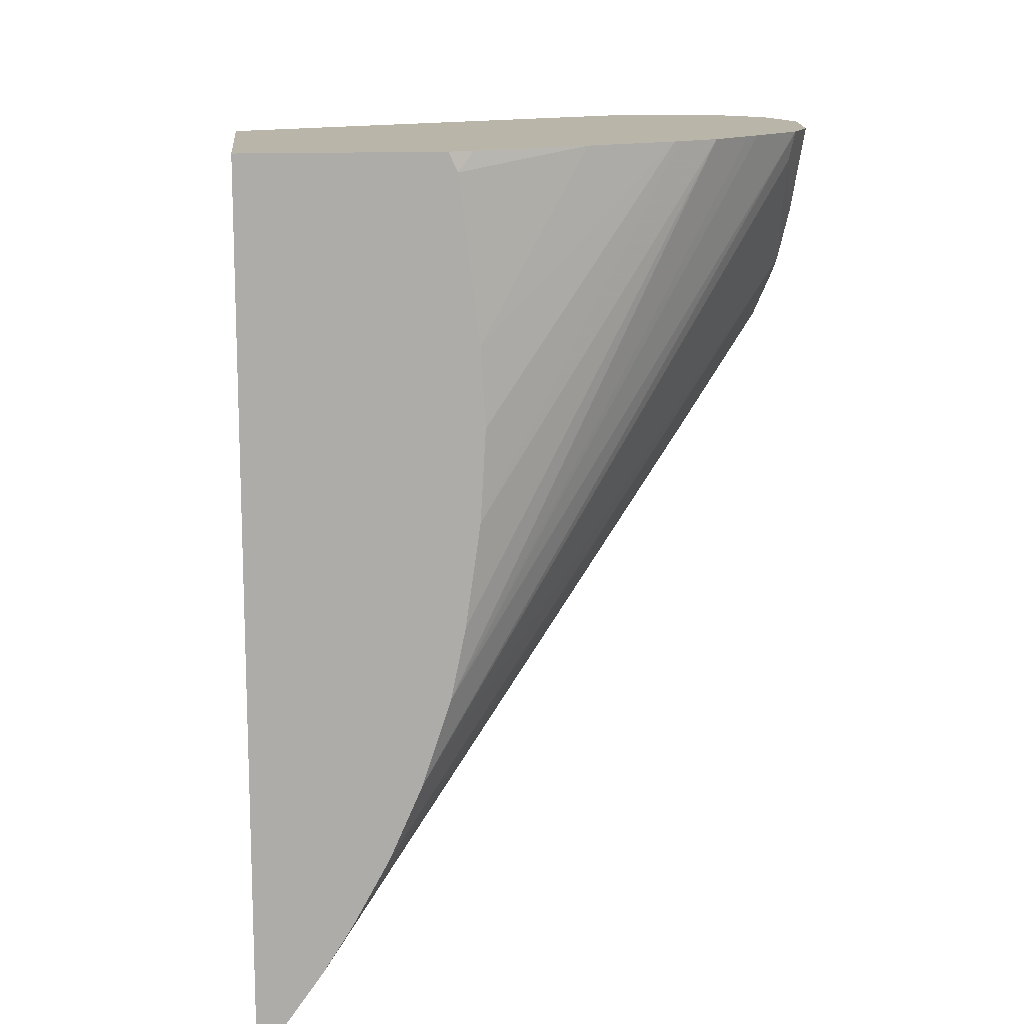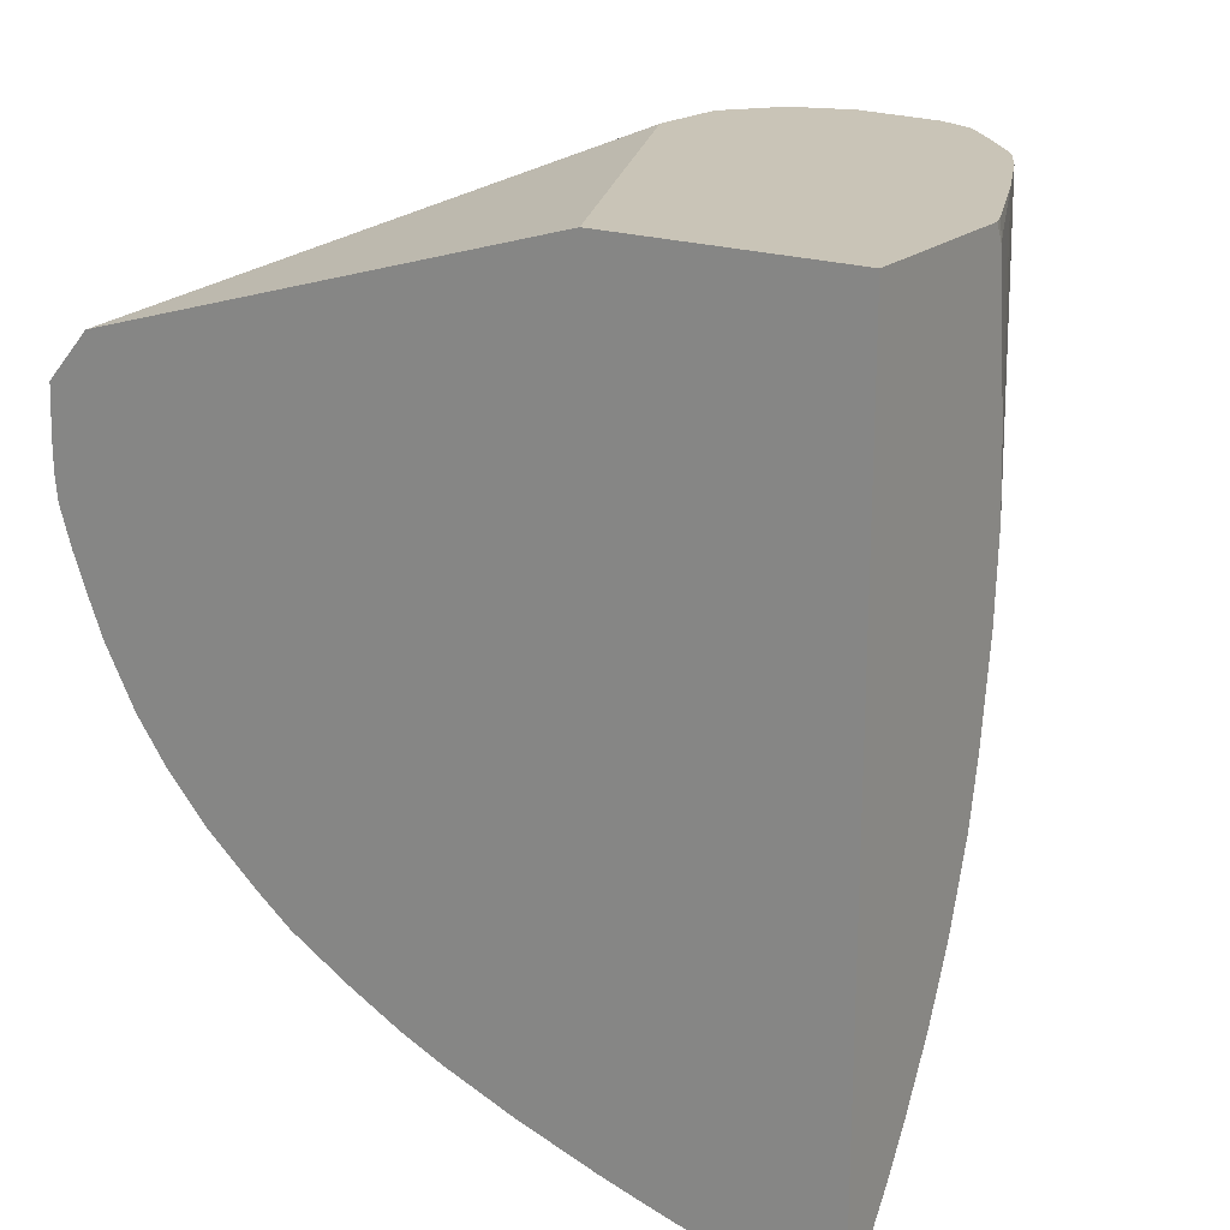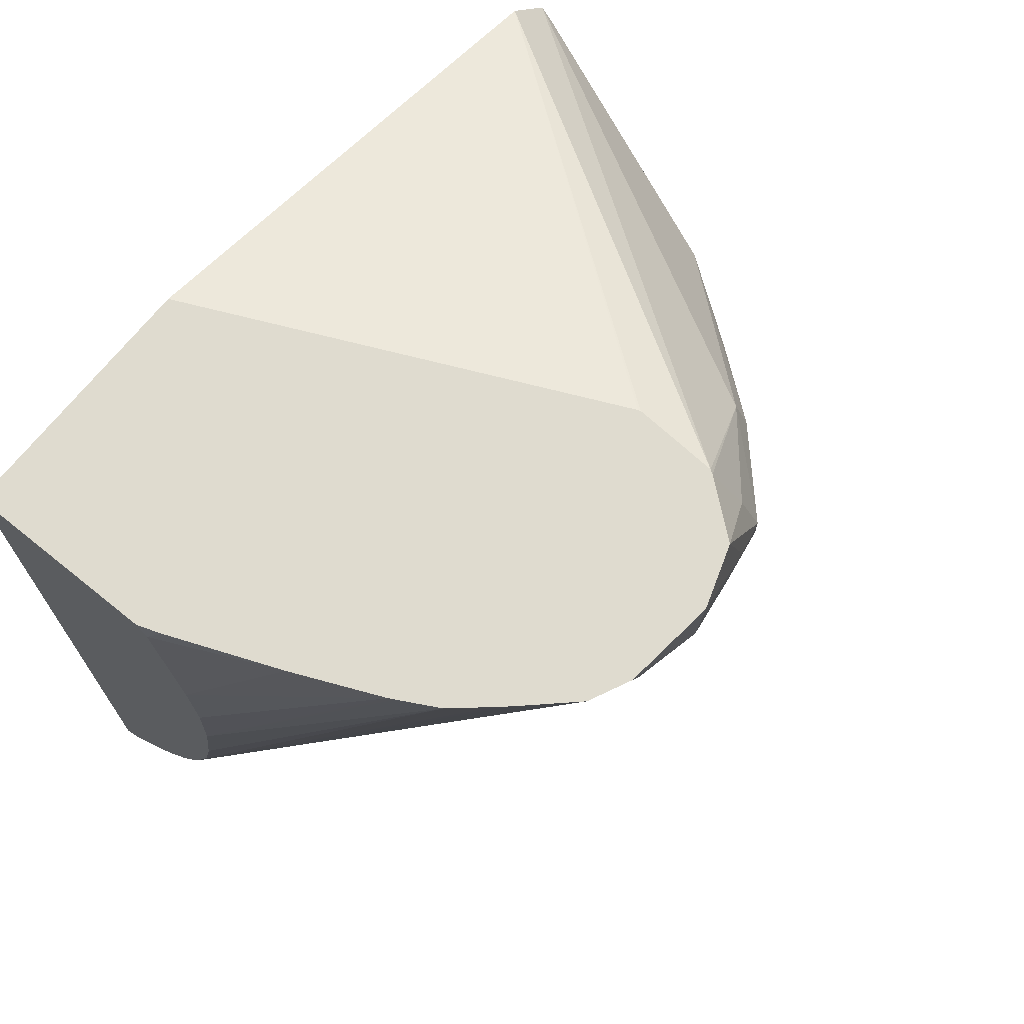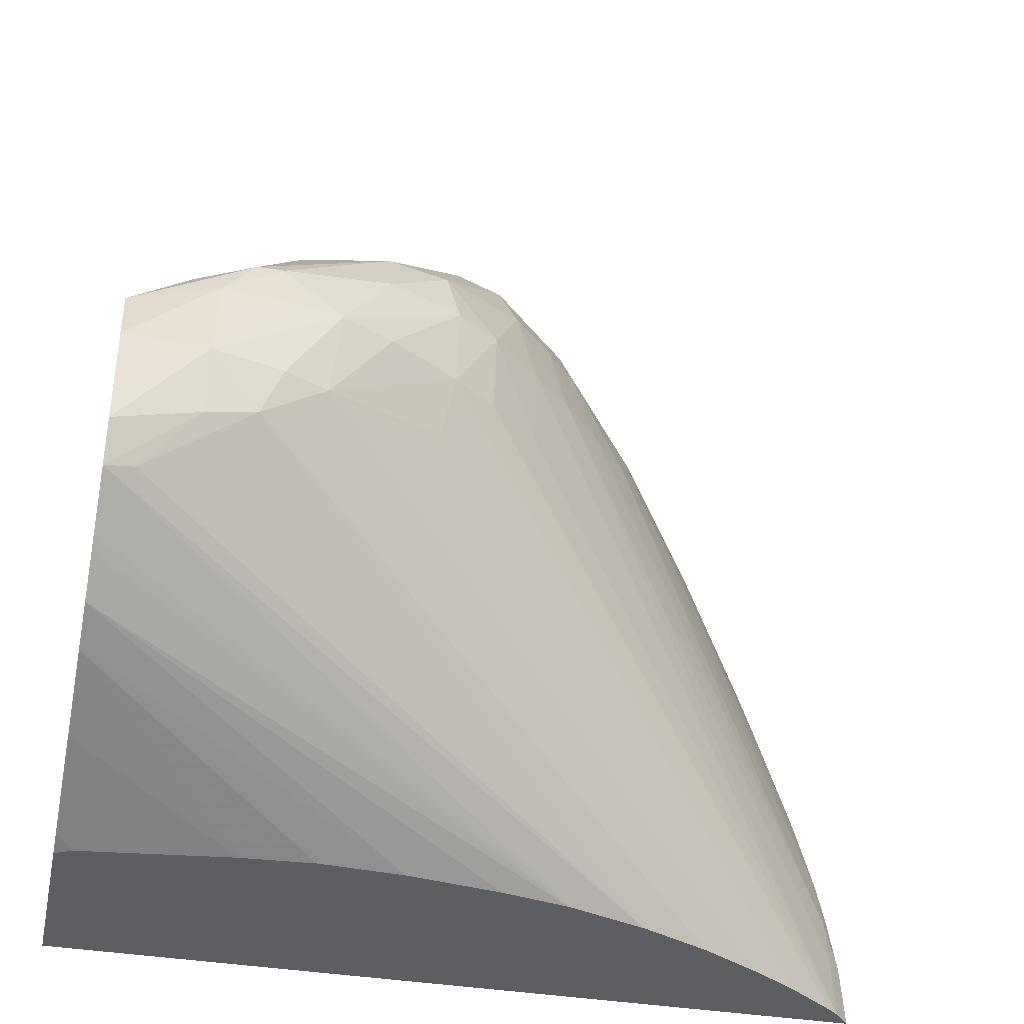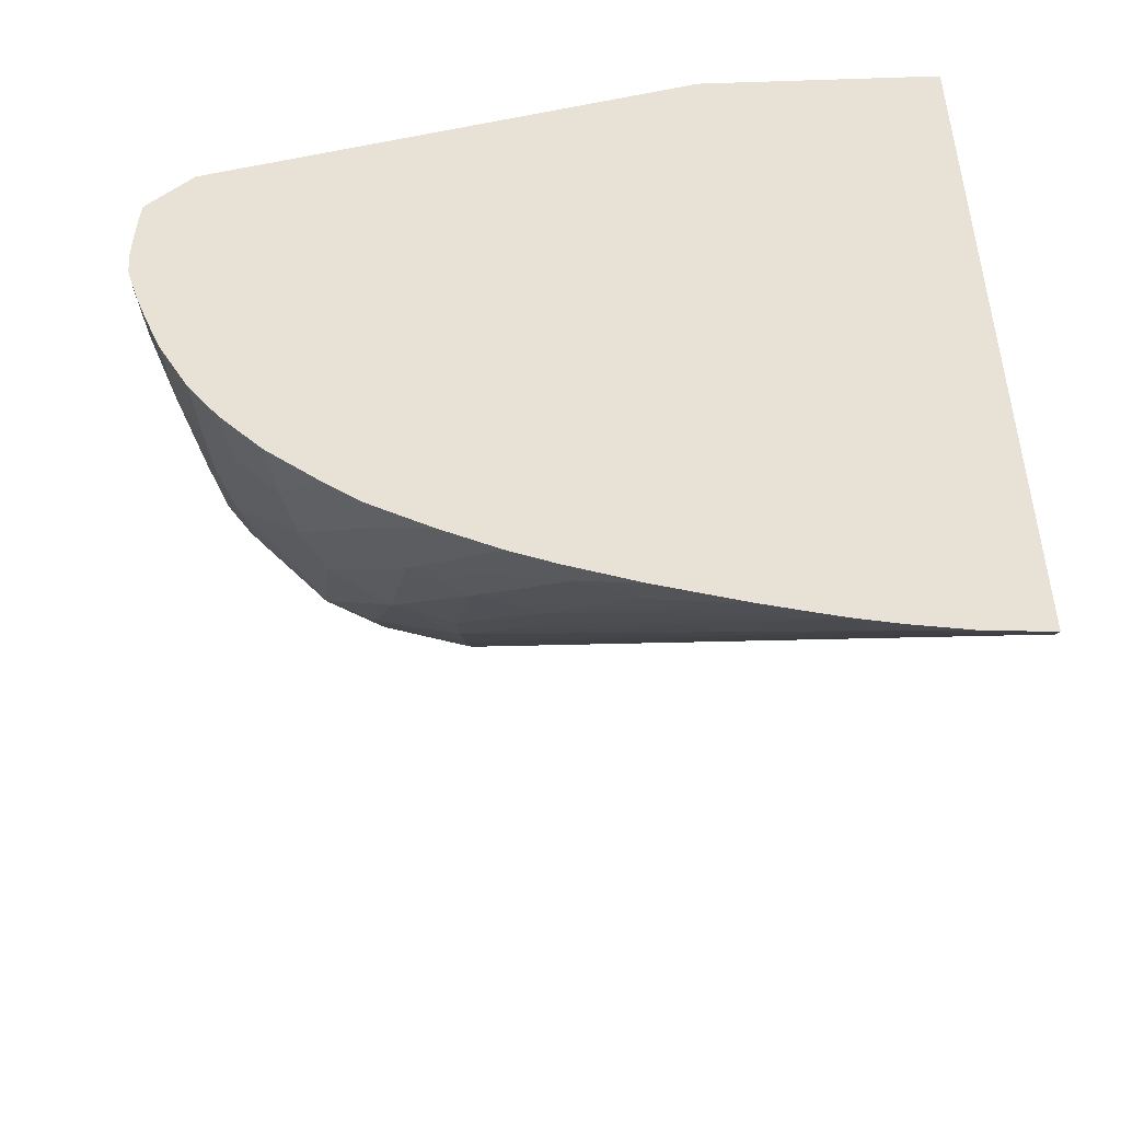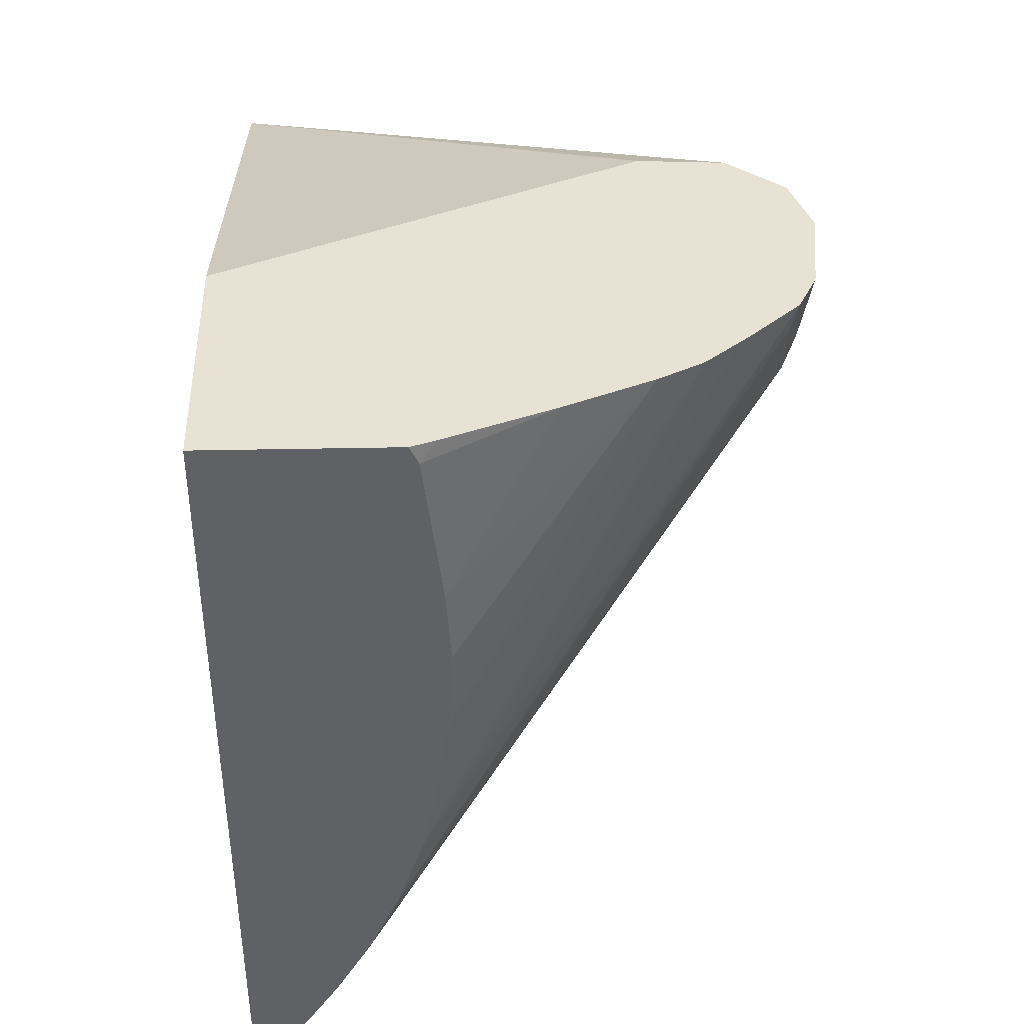
<metadata>
{"format":"obj","ext":"obj","renderer":"f3d","projection":"perspective","resolution":1024,"background":"white","views":[{"elev":13.7,"azim":174.3,"up":"+Y"},{"elev":19.9,"azim":123.1,"up":"+Y"},{"elev":70.5,"azim":-141.1,"up":"+Y"},{"elev":-38.2,"azim":-101.9,"up":"+Z"},{"elev":-48.6,"azim":92.1,"up":"+Y"},{"elev":40.8,"azim":178.6,"up":"+Y"}]}
</metadata>
<code>
v -0.08212 0.07452 0.1206
v -0.08212 0.07522 0.1206
v -0.0826 0.07452 0.1205
v -0.0826 0.07344 0.1205
v -0.08212 0.07391 0.1206
v -0.08248 0.07551 0.1205
v -0.08212 0.07576 0.1205
v -0.08353 0.07452 0.1202
v -0.08522 0.07266 0.1197
v -0.08328 0.07275 0.1202
v -0.08212 0.07248 0.1203
v -0.08212 0.07337 0.1205
v -0.08812 0.07369 0.1187
v -0.08212 0.07688 0.1195
v -0.09264 0.08004 0.1125
v -0.09176 0.07733 0.1149
v -0.08812 0.07315 0.1187
v -0.08724 0.07258 0.119
v -0.08797 0.07191 0.1186
v -0.08672 0.07131 0.1188
v -0.08515 0.07073 0.119
v -0.08336 0.07079 0.1195
v -0.08212 0.07181 0.12
v -0.09019 0.07266 0.117
v -0.09198 0.07639 0.1151
v -0.09015 0.07452 0.117
v -0.09109 0.07452 0.1162
v -0.08212 0.08004 0.1086
v -0.09079 0.08004 0.1126
v -0.09085 0.08004 0.1126
v -0.09092 0.08004 0.1126
v -0.09273 0.08004 0.1124
v -0.09332 0.07872 0.1128
v -0.09366 0.07747 0.1131
v -0.08883 0.07258 0.1181
v -0.08997 0.07164 0.1168
v -0.08881 0.07093 0.1172
v -0.0881 0.06979 0.1168
v -0.08724 0.07073 0.1182
v -0.08572 0.07007 0.1184
v -0.08448 0.06977 0.1187
v -0.08336 0.06959 0.1188
v -0.08212 0.06944 0.1189
v -0.08212 0.07079 0.1196
v -0.09211 0.07452 0.1153
v -0.09194 0.07322 0.1151
v -0.08212 0.08004 0.1032
v -0.09384 0.08004 0.1115
v -0.0939 0.07816 0.1121
v -0.09366 0.07693 0.1131
v -0.09029 0.0713 0.1158
v -0.08937 0.07037 0.1158
v -0.08843 0.06953 0.1158
v -0.08644 0.06779 0.1152
v -0.08579 0.06817 0.1165
v -0.08709 0.06948 0.1171
v -0.08454 0.06787 0.1169
v -0.08336 0.06866 0.118
v -0.08212 0.0685 0.1182
v -0.09282 0.07452 0.1139
v -0.09216 0.07296 0.1139
v -0.09155 0.07202 0.1139
v -0.08613 0.08004 0.1032
v -0.08212 0.06192 0.1032
v -0.09426 0.08004 0.1102
v -0.09418 0.07826 0.1102
v -0.09379 0.07657 0.1121
v -0.0936 0.07563 0.1121
v -0.09061 0.07095 0.1139
v -0.08972 0.07002 0.1139
v -0.08878 0.06917 0.1139
v -0.08769 0.06823 0.1139
v -0.08676 0.06756 0.1139
v -0.08457 0.06594 0.1134
v -0.08407 0.06622 0.1147
v -0.08519 0.06748 0.1158
v -0.08283 0.06594 0.1151
v -0.08212 0.06583 0.1153
v -0.08212 0.06621 0.1158
v -0.08336 0.06766 0.1171
v -0.08212 0.06747 0.1173
v -0.09308 0.07452 0.1121
v -0.09217 0.07301 0.1121
v -0.09149 0.07208 0.1121
v -0.09055 0.07097 0.1121
v -0.08632 0.07965 0.1032
v -0.08662 0.08004 0.1034
v -0.08212 0.062 0.1046
v -0.08248 0.06232 0.1046
v -0.08252 0.06227 0.1032
v -0.09404 0.08004 0.1083
v -0.09387 0.07826 0.1088
v -0.09369 0.07719 0.1092
v -0.09382 0.07676 0.1102
v -0.09341 0.07582 0.1102
v -0.08973 0.07003 0.1121
v -0.08243 0.06238 0.1056
v -0.08225 0.06251 0.1068
v -0.0858 0.06639 0.1121
v -0.08487 0.06572 0.1121
v -0.08293 0.06391 0.1102
v -0.08264 0.06412 0.1114
v -0.08212 0.06439 0.1126
v -0.08212 0.06441 0.1127
v -0.08212 0.06505 0.1139
v -0.08212 0.06652 0.1162
v -0.09196 0.0733 0.1107
v -0.0835 0.06362 0.1032
v -0.08274 0.06254 0.1032
v -0.08652 0.07805 0.1032
v -0.0889 0.08004 0.1043
v -0.08212 0.06221 0.1058
v -0.09363 0.08004 0.1074
v -0.09353 0.07943 0.1075
v -0.08554 0.06754 0.1032
v -0.08488 0.06601 0.1032
v -0.08411 0.0646 0.1032
v -0.08212 0.0624 0.1067
v -0.08212 0.06259 0.1074
v -0.08212 0.06284 0.1083
v -0.08212 0.06342 0.1102
v -0.08212 0.064 0.1117
v -0.08672 0.07636 0.1032
v -0.09072 0.08004 0.1051
v -0.09265 0.08004 0.1065
v -0.08612 0.06932 0.1032
v -0.08682 0.07476 0.1032
v -0.09084 0.08004 0.1052
v -0.08672 0.0729 0.1032
v -0.09241 0.08004 0.1063
v -0.08642 0.07079 0.1032
v -0.09164 0.08004 0.1056
f 1 2 3
f 1 3 4
f 1 4 5
f 1 5 12
f 1 12 11
f 1 11 23
f 1 23 44
f 1 44 43
f 1 43 59
f 1 59 81
f 1 81 106
f 1 106 79
f 1 79 78
f 1 78 105
f 1 105 104
f 1 104 103
f 1 103 122
f 1 122 121
f 1 121 120
f 1 120 119
f 1 119 118
f 1 118 112
f 1 112 88
f 1 88 64
f 1 64 47
f 1 47 28
f 1 28 14
f 1 14 7
f 1 7 2
f 2 6 3
f 2 7 6
f 3 6 8
f 3 8 9
f 3 9 4
f 4 9 10
f 4 10 11
f 4 11 12
f 4 12 5
f 6 7 13
f 6 13 8
f 7 14 15
f 7 15 16
f 7 16 13
f 8 13 9
f 9 13 17
f 9 17 18
f 9 18 19
f 9 19 20
f 9 20 21
f 9 21 10
f 10 21 22
f 10 22 23
f 10 23 11
f 13 24 17
f 13 16 25
f 13 25 26
f 13 26 27
f 13 27 24
f 14 28 29
f 14 29 30
f 14 30 31
f 14 31 15
f 15 31 30
f 15 30 29
f 15 29 28
f 15 28 47
f 15 47 63
f 15 63 87
f 15 87 111
f 15 111 124
f 15 124 128
f 15 128 132
f 15 132 130
f 15 130 125
f 15 125 113
f 15 113 91
f 15 91 65
f 15 65 48
f 15 48 32
f 15 32 16
f 16 32 33
f 16 33 34
f 16 34 25
f 17 24 35
f 17 35 19
f 17 19 18
f 19 36 37
f 19 37 38
f 19 38 39
f 19 39 20
f 19 35 24
f 19 24 36
f 20 39 40
f 20 40 21
f 21 40 41
f 21 41 22
f 22 41 42
f 22 42 43
f 22 43 44
f 22 44 23
f 24 27 45
f 24 45 46
f 24 46 36
f 25 45 27
f 25 27 26
f 25 34 45
f 32 48 33
f 33 48 34
f 34 48 49
f 34 49 50
f 34 50 45
f 36 51 52
f 36 52 38
f 36 38 37
f 36 46 51
f 38 52 53
f 38 53 54
f 38 54 55
f 38 55 56
f 38 56 39
f 39 56 40
f 40 56 57
f 40 57 41
f 41 57 58
f 41 58 42
f 42 58 59
f 42 59 43
f 45 50 60
f 45 60 46
f 46 61 62
f 46 62 51
f 46 60 61
f 47 64 90
f 47 90 109
f 47 109 108
f 47 108 117
f 47 117 116
f 47 116 115
f 47 115 126
f 47 126 131
f 47 131 129
f 47 129 127
f 47 127 123
f 47 123 110
f 47 110 86
f 47 86 63
f 48 65 49
f 49 66 67
f 49 67 50
f 49 65 66
f 50 67 68
f 50 68 60
f 51 62 69
f 51 69 70
f 51 70 52
f 52 70 71
f 52 71 53
f 53 71 72
f 53 72 54
f 54 72 73
f 54 73 74
f 54 74 75
f 54 75 76
f 54 76 55
f 55 76 57
f 55 57 56
f 57 76 75
f 57 75 77
f 57 77 78
f 57 78 79
f 57 79 80
f 57 80 58
f 58 80 81
f 58 81 59
f 60 68 61
f 61 68 82
f 61 82 83
f 61 83 62
f 62 84 85
f 62 85 69
f 62 83 84
f 63 86 87
f 64 88 89
f 64 89 90
f 65 91 66
f 66 91 92
f 66 92 93
f 66 93 94
f 66 94 68
f 66 68 67
f 68 94 95
f 68 95 82
f 69 85 96
f 69 96 90
f 69 90 70
f 70 90 89
f 70 89 97
f 70 97 71
f 71 97 72
f 72 97 98
f 72 98 99
f 72 99 73
f 73 99 100
f 73 100 74
f 74 100 101
f 74 101 102
f 74 102 75
f 75 102 103
f 75 103 104
f 75 104 77
f 77 104 105
f 77 105 78
f 79 106 80
f 80 106 81
f 82 95 83
f 83 107 108
f 83 108 109
f 83 109 84
f 83 95 107
f 84 109 90
f 84 90 85
f 85 90 96
f 86 110 111
f 86 111 87
f 88 112 97
f 88 97 89
f 91 113 92
f 92 113 114
f 92 114 93
f 93 95 94
f 93 114 115
f 93 115 116
f 93 116 117
f 93 117 95
f 95 117 108
f 95 108 107
f 97 112 98
f 98 112 118
f 98 118 119
f 98 119 100
f 98 100 99
f 100 119 120
f 100 120 101
f 101 120 102
f 102 120 121
f 102 121 122
f 102 122 103
f 110 123 111
f 111 123 124
f 113 125 126
f 113 126 115
f 113 115 114
f 123 127 124
f 124 127 129
f 124 129 128
f 125 130 126
f 126 130 132
f 126 132 131
f 128 129 132
f 129 131 132

</code>
